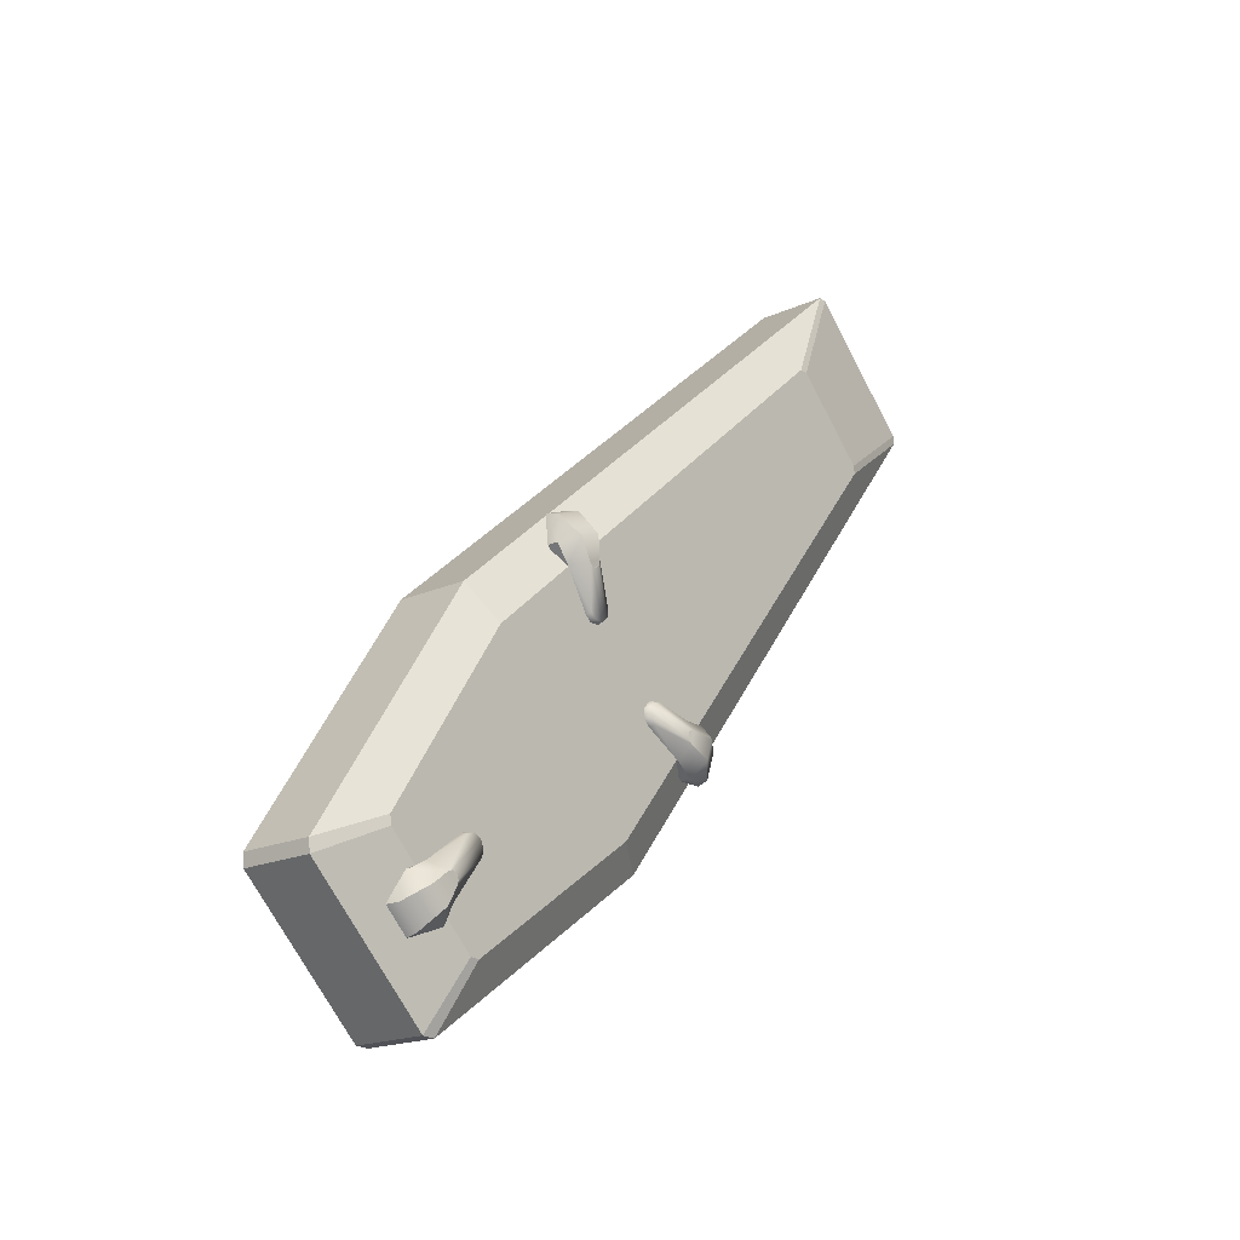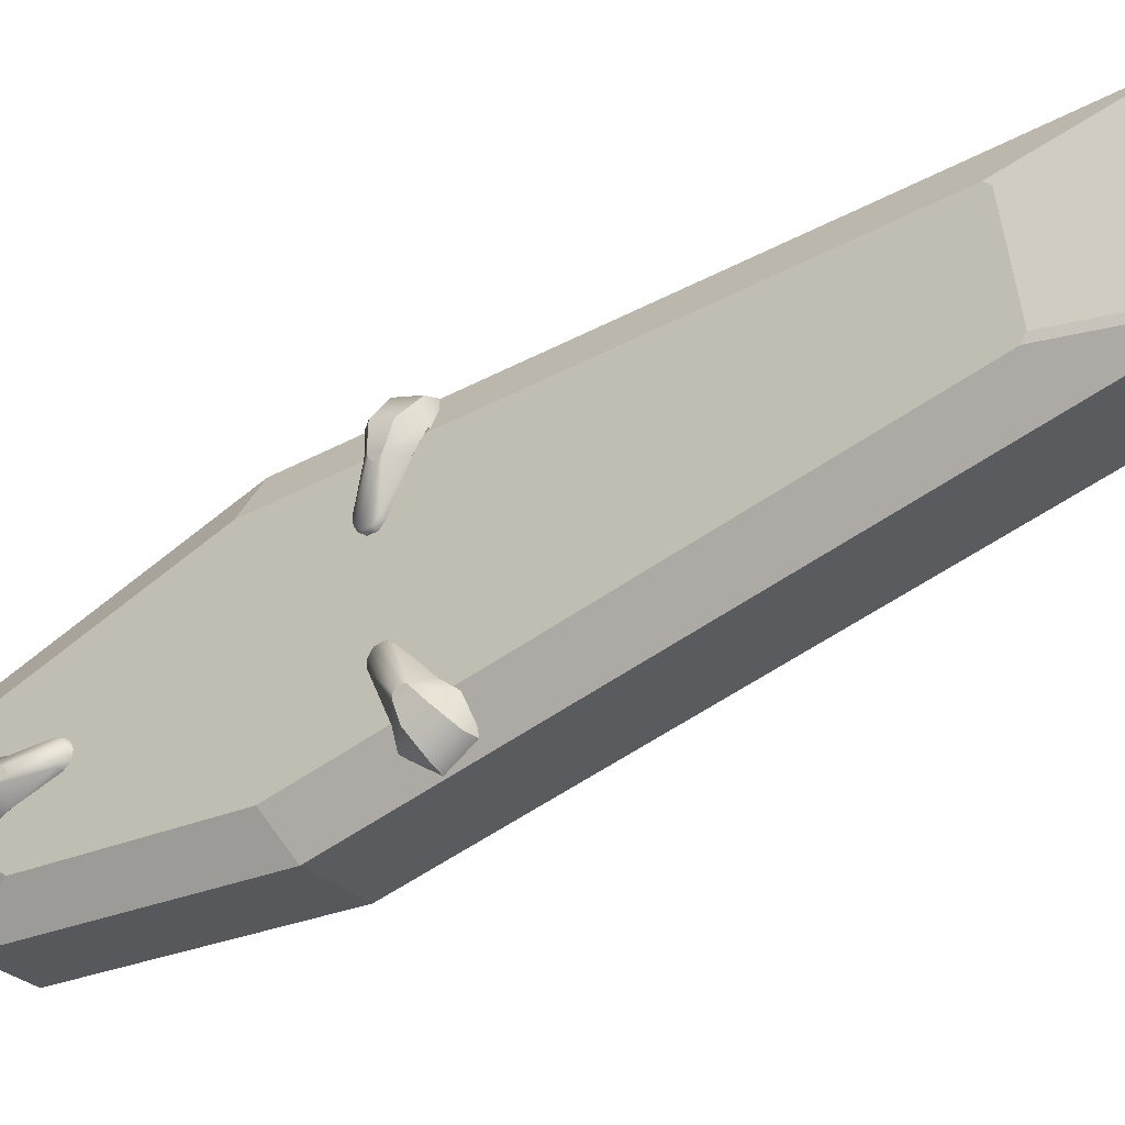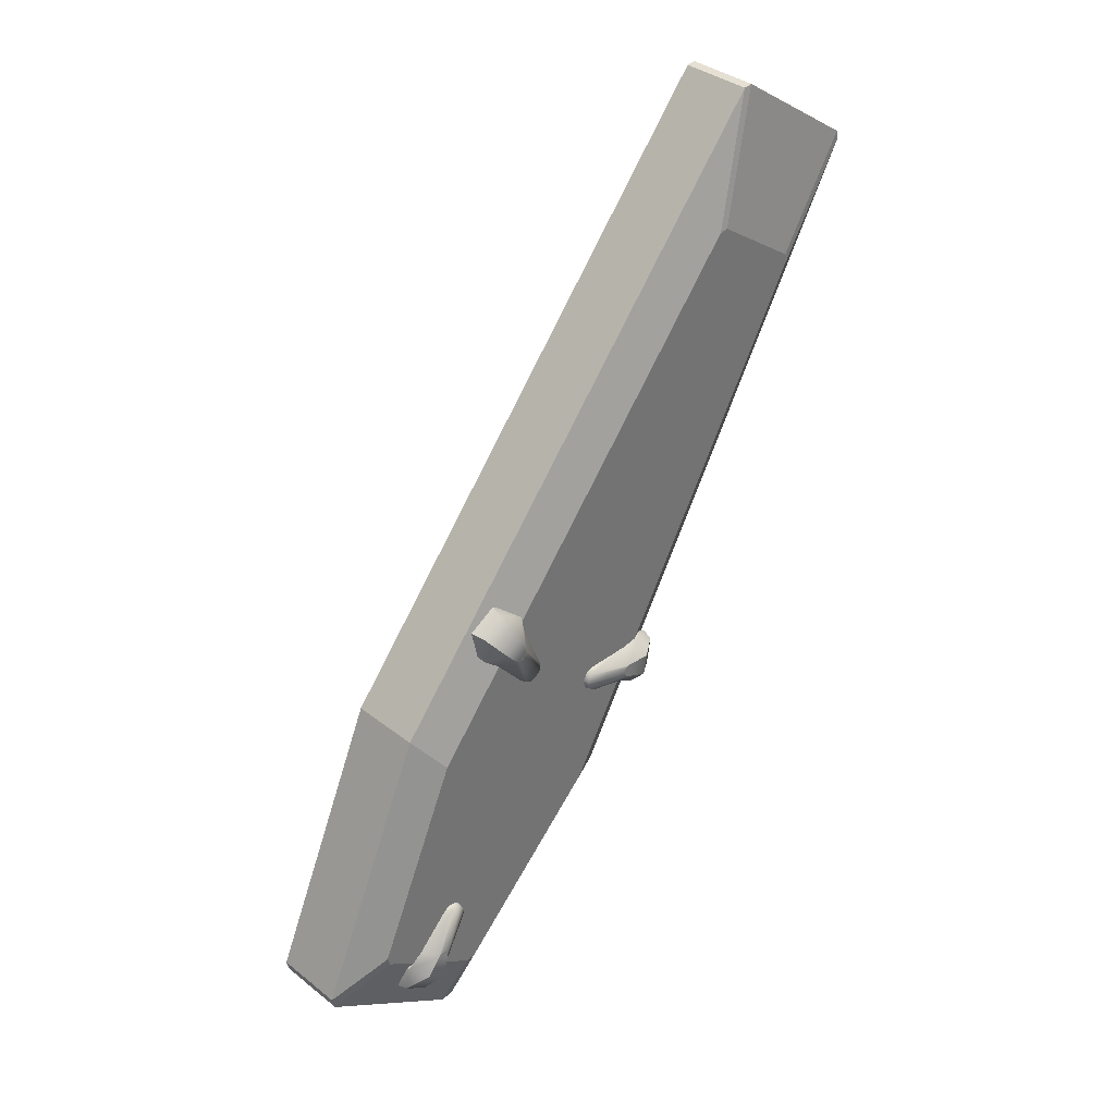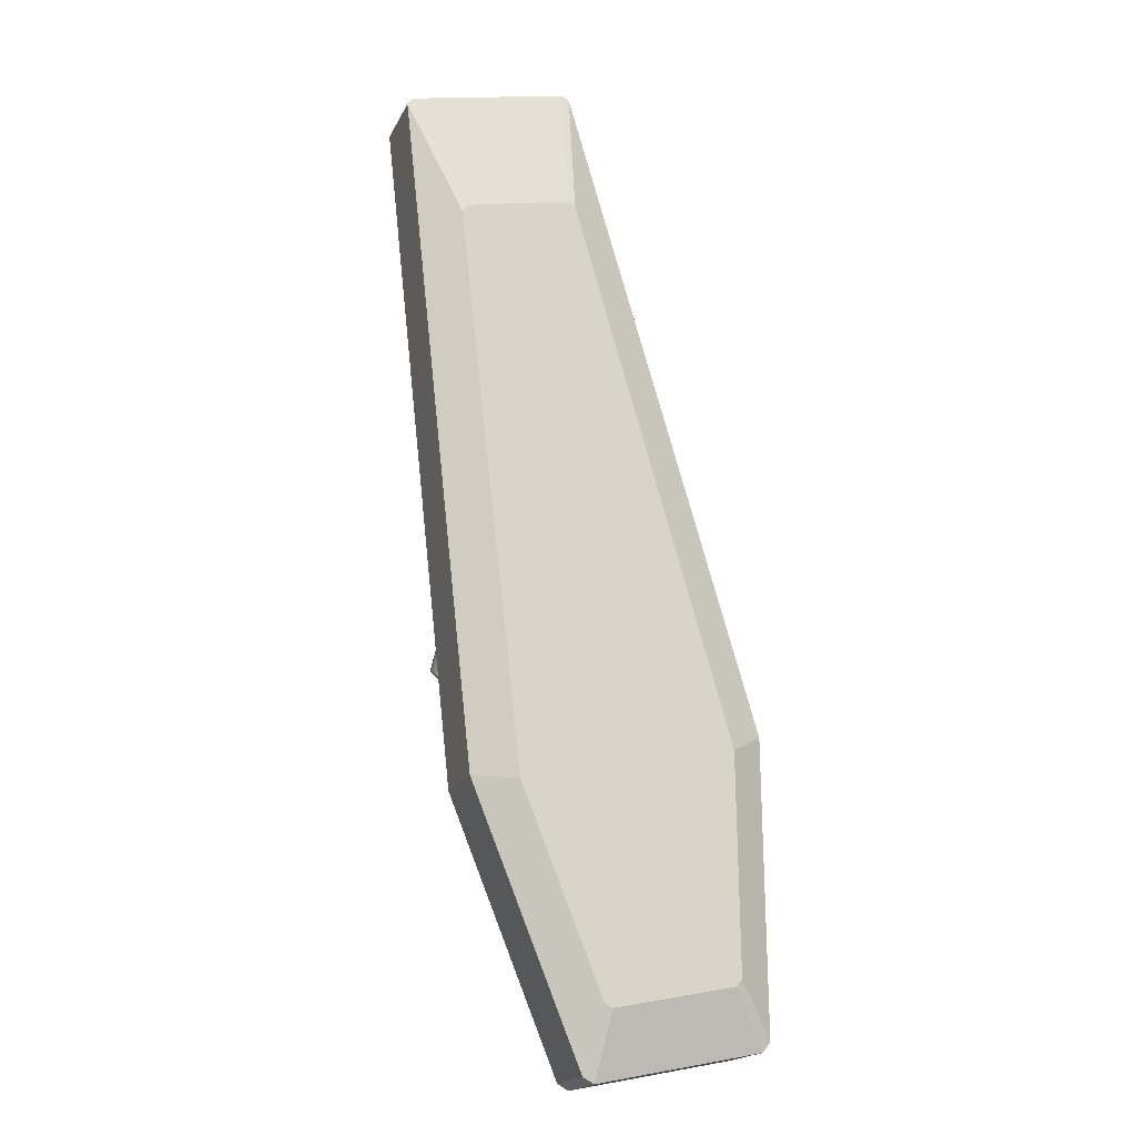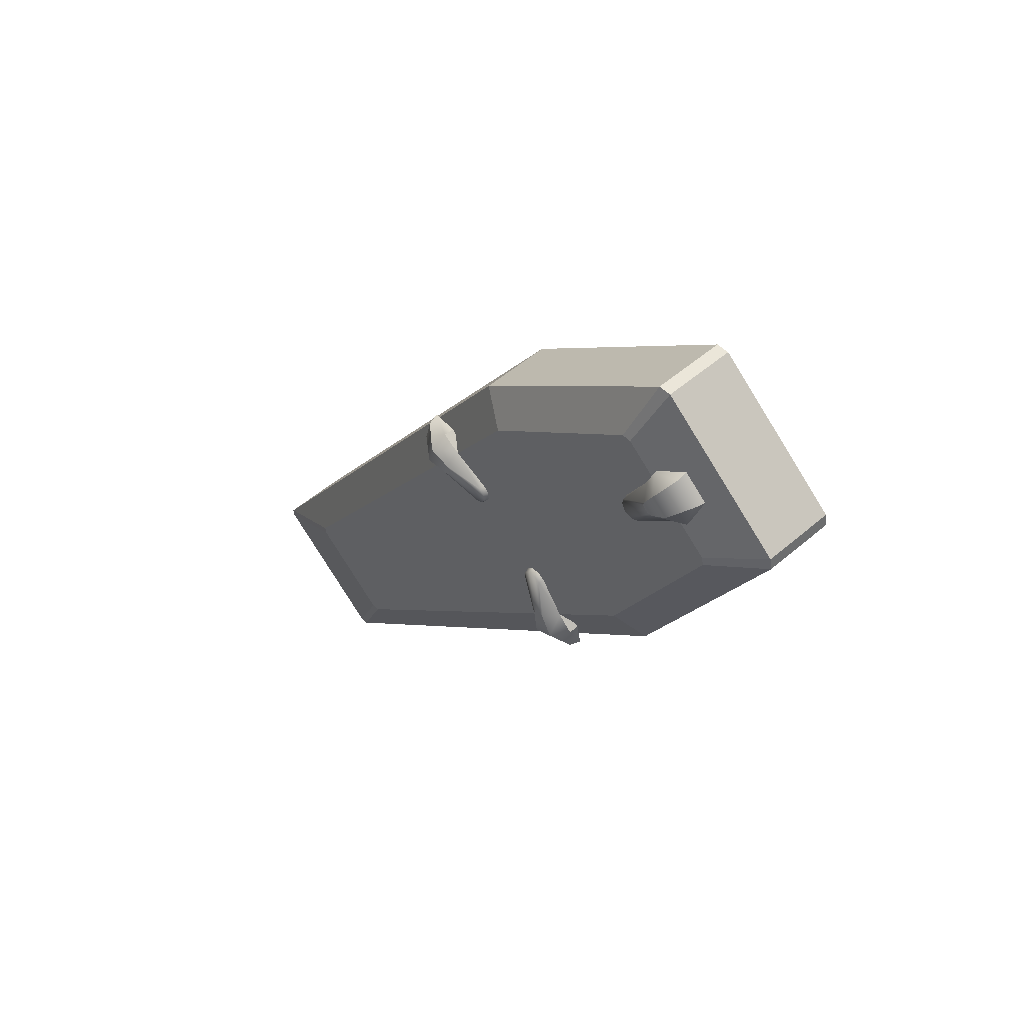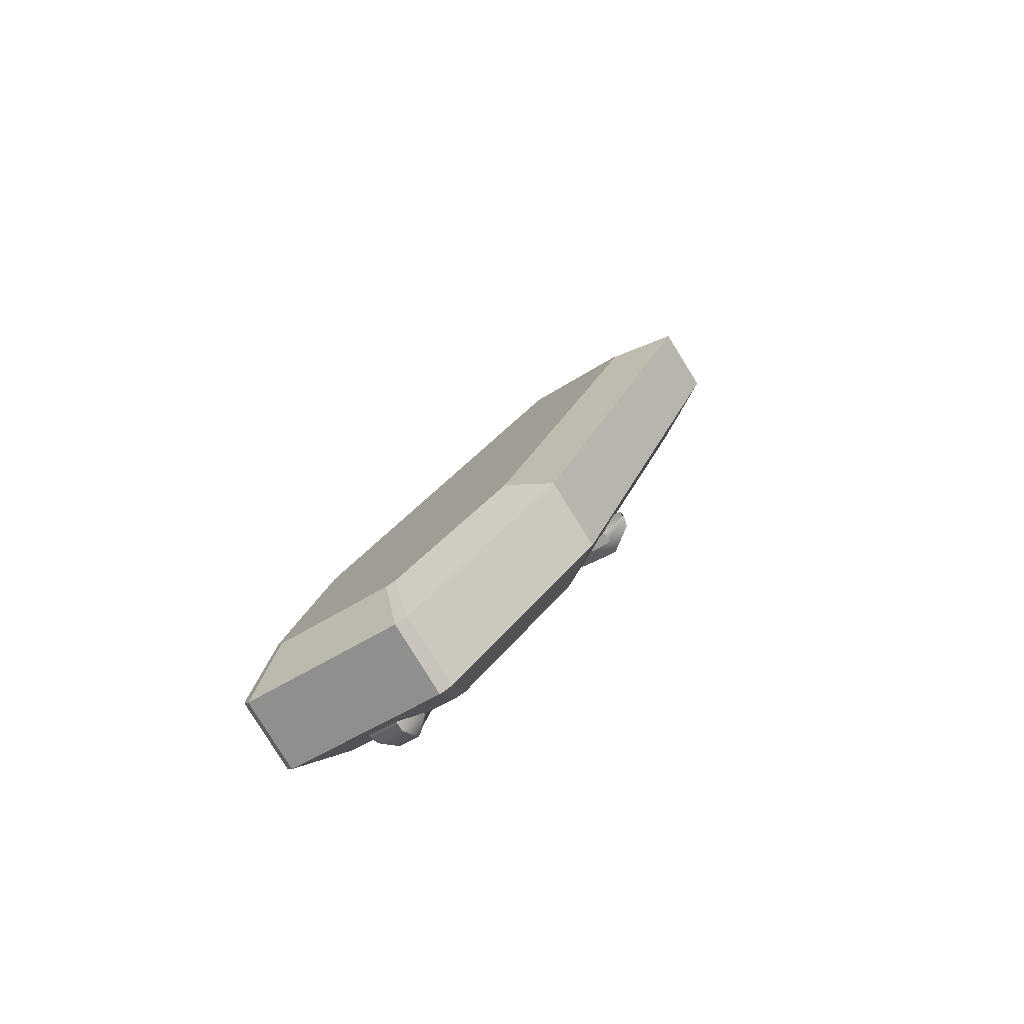
<metadata>
{"format":"obj","ext":"obj","renderer":"f3d","projection":"perspective","resolution":1024,"background":"white","views":[{"elev":-70.4,"azim":-107.3,"up":"+Z"},{"elev":-78.7,"azim":-80.7,"up":"+Y"},{"elev":-8.1,"azim":-98.9,"up":"+Z"},{"elev":14.0,"azim":113.1,"up":"+Z"},{"elev":-79.6,"azim":76.8,"up":"+Z"},{"elev":-45.3,"azim":172.5,"up":"+Z"}]}
</metadata>
<code>
g Coffin01
v -0.852 -0.9811 1.742
v -0.8407 -0.9853 1.733
v -0.9853 -0.8407 1.733
v -0.9811 -0.852 1.742
v -0.7022 -0.4399 0.8953
v -0.4399 -0.7022 0.8953
v -0.5258 -0.3598 0.5811
v -0.3598 -0.5258 0.5811
v -0.5137 -0.3648 0.5725
v -0.3648 -0.5137 0.5725
v -0.9097 -1.12 1.904
v -0.4238 -0.7818 0.8941
v -0.4399 -0.7022 0.8953
v -0.8407 -0.9853 1.733
v -0.3238 -0.528 0.4609
v -0.528 -0.3238 0.4609
v -0.5137 -0.3648 0.5725
v -0.3648 -0.5137 0.5725
v -0.5446 -0.3172 0.4732
v -0.7818 -0.4238 0.8941
v -0.7022 -0.4399 0.8953
v -0.5258 -0.3598 0.5811
v -0.7818 -0.4238 0.8941
v -1.12 -0.9097 1.904
v -0.9853 -0.8407 1.733
v -0.7022 -0.4399 0.8953
v -1.116 -0.9211 1.912
v -0.9211 -1.116 1.912
v -0.852 -0.9811 1.742
v -0.9811 -0.852 1.742
v -0.4238 -0.7818 0.8941
v -0.3172 -0.5446 0.4732
v -0.3598 -0.5258 0.5811
v -0.4399 -0.7022 0.8953
v -0.528 -0.3238 0.4609
v -0.3238 -0.528 0.4609
v -0.3986 -0.6028 0.3998
v -0.6028 -0.3986 0.3998
v -0.3172 -0.5446 0.4732
v -0.4238 -0.7818 0.8941
v -0.4986 -0.8566 0.8331
v -0.392 -0.6194 0.4121
v -0.9638 -1.108 1.632
v -1.108 -0.9638 1.632
v -0.8253 -0.5629 0.7948
v -0.5629 -0.8253 0.7948
v -0.6489 -0.4829 0.4806
v -0.4829 -0.6489 0.4806
v -1.104 -0.9751 1.641
v -0.9751 -1.104 1.641
v -0.4879 -0.6368 0.472
v -0.6368 -0.4879 0.472
v -0.9845 -1.195 1.843
v -0.9638 -1.108 1.632
v -0.5629 -0.8253 0.7948
v -0.4986 -0.8566 0.8331
v -0.3986 -0.6028 0.3998
v -0.4879 -0.6368 0.472
v -0.6368 -0.4879 0.472
v -0.6028 -0.3986 0.3998
v -0.6194 -0.392 0.4121
v -0.6489 -0.4829 0.4806
v -0.8253 -0.5629 0.7948
v -0.8566 -0.4986 0.8331
v -0.8566 -0.4986 0.8331
v -0.8253 -0.5629 0.7948
v -1.108 -0.9638 1.632
v -1.195 -0.9845 1.843
v -1.191 -0.9959 1.851
v -1.104 -0.9751 1.641
v -0.9751 -1.104 1.641
v -0.9959 -1.191 1.851
v -0.4986 -0.8566 0.8331
v -0.5629 -0.8253 0.7948
v -0.4829 -0.6489 0.4806
v -0.392 -0.6194 0.4121
v -0.4986 -0.8566 0.8331
v -0.4238 -0.7818 0.8941
v -0.9097 -1.12 1.904
v -0.9845 -1.195 1.843
v -0.9959 -1.191 1.851
v -0.9211 -1.116 1.912
v -1.116 -0.9211 1.912
v -1.191 -0.9959 1.851
v -1.195 -0.9845 1.843
v -1.12 -0.9097 1.904
v -0.7818 -0.4238 0.8941
v -0.8566 -0.4986 0.8331
v -0.8566 -0.4986 0.8331
v -0.7818 -0.4238 0.8941
v -0.5446 -0.3172 0.4732
v -0.6194 -0.392 0.4121
v -0.9211 -1.116 1.912
v -0.9097 -1.12 1.904
v -0.8407 -0.9853 1.733
v -0.852 -0.9811 1.742
v -1.12 -0.9097 1.904
v -1.116 -0.9211 1.912
v -0.9811 -0.852 1.742
v -0.9853 -0.8407 1.733
v -0.9751 -1.104 1.641
v -0.9638 -1.108 1.632
v -0.9845 -1.195 1.843
v -0.9959 -1.191 1.851
v -1.108 -0.9638 1.632
v -1.104 -0.9751 1.641
v -1.191 -0.9959 1.851
v -1.195 -0.9845 1.843
v -0.9097 -1.12 1.904
v -0.9211 -1.116 1.912
v -0.9959 -1.191 1.851
v -0.9845 -1.195 1.843
v -1.116 -0.9211 1.912
v -1.12 -0.9097 1.904
v -1.195 -0.9845 1.843
v -1.191 -0.9959 1.851
v -0.3172 -0.5446 0.4732
v -0.3238 -0.528 0.4609
v -0.3648 -0.5137 0.5725
v -0.3598 -0.5258 0.5811
v -0.528 -0.3238 0.4609
v -0.5446 -0.3172 0.4732
v -0.5258 -0.3598 0.5811
v -0.5137 -0.3648 0.5725
v -0.4829 -0.6489 0.4806
v -0.4879 -0.6368 0.472
v -0.3986 -0.6028 0.3998
v -0.392 -0.6194 0.4121
v -0.6368 -0.4879 0.472
v -0.6489 -0.4829 0.4806
v -0.6194 -0.392 0.4121
v -0.6028 -0.3986 0.3998
v -0.3238 -0.528 0.4609
v -0.3172 -0.5446 0.4732
v -0.392 -0.6194 0.4121
v -0.3986 -0.6028 0.3998
v -0.5446 -0.3172 0.4732
v -0.528 -0.3238 0.4609
v -0.6028 -0.3986 0.3998
v -0.6194 -0.392 0.4121
v -0.911 -0.6724 1.034
v -0.9261 -0.6706 0.9995
v -0.8942 -0.6829 0.9819
v -0.8834 -0.6826 1.012
v -0.9405 -0.6361 1.033
v -0.9325 -0.6232 1.048
v -0.8956 -0.6571 1.047
v -0.83 -0.715 0.9685
v -0.8217 -0.7099 0.9766
v -0.8739 -0.673 1.02
v -0.8211 -0.7167 0.9593
v -0.8881 -0.6835 0.9765
v -0.8169 -0.7108 0.9469
v -0.8854 -0.6801 0.9692
v -0.8877 -0.6737 0.9641
v -0.8205 -0.7 0.9381
v -0.8291 -0.6904 0.9374
v -0.8937 -0.6681 0.9633
v -0.8207 -0.6816 0.9407
v -0.8819 -0.6391 0.9569
v -0.9253 -0.6473 0.97
v -0.9089 -0.6145 0.9607
v -0.9394 -0.6063 0.9952
v -0.8724 -0.6296 0.9647
v -0.8111 -0.6927 0.9414
v -0.807 -0.7052 0.9516
v -0.8118 -0.7121 0.9659
v -0.9313 -0.5891 1.005
v -0.898 -0.6035 0.9697
v -0.9253 -0.6473 0.97
v -0.8937 -0.6681 0.9633
v -0.8942 -0.6829 0.9819
v -0.9261 -0.6706 0.9995
v -0.9405 -0.6361 1.033
v -0.9394 -0.6063 0.9952
v -0.8877 -0.6737 0.9641
v -0.8881 -0.6835 0.9765
v -0.9325 -0.6232 1.048
v -0.9313 -0.5891 1.005
v -0.8854 -0.6801 0.9692
v -0.8834 -0.6826 1.012
v -0.8739 -0.673 1.02
v -0.8956 -0.6571 1.047
v -0.911 -0.6724 1.034
v -0.9089 -0.6145 0.9607
v -0.898 -0.6035 0.9697
v -0.8724 -0.6296 0.9647
v -0.8819 -0.6391 0.9569
v -0.6724 -0.9109 1.034
v -0.6826 -0.8834 1.012
v -0.6829 -0.8942 0.9819
v -0.6706 -0.9261 0.9995
v -0.6361 -0.9405 1.033
v -0.6232 -0.9325 1.048
v -0.6571 -0.8956 1.047
v -0.715 -0.83 0.9685
v -0.7099 -0.8217 0.9766
v -0.673 -0.8739 1.02
v -0.7167 -0.8211 0.9593
v -0.6835 -0.8881 0.9765
v -0.7108 -0.8169 0.9469
v -0.6801 -0.8854 0.9692
v -0.6737 -0.8877 0.9641
v -0.7 -0.8205 0.9381
v -0.6904 -0.8291 0.9374
v -0.6681 -0.8937 0.9633
v -0.6816 -0.8207 0.9407
v -0.6391 -0.8819 0.9569
v -0.6473 -0.9253 0.97
v -0.6145 -0.9089 0.9607
v -0.6063 -0.9394 0.9952
v -0.6296 -0.8724 0.9647
v -0.6927 -0.8111 0.9414
v -0.7052 -0.807 0.9516
v -0.7121 -0.8118 0.9659
v -0.5891 -0.9313 1.005
v -0.6035 -0.8979 0.9697
v -0.6473 -0.9253 0.97
v -0.6706 -0.9261 0.9995
v -0.6829 -0.8942 0.9819
v -0.6681 -0.8937 0.9633
v -0.6361 -0.9405 1.033
v -0.6063 -0.9394 0.9952
v -0.6737 -0.8877 0.9641
v -0.6835 -0.8881 0.9765
v -0.6232 -0.9325 1.048
v -0.5891 -0.9313 1.005
v -0.6801 -0.8854 0.9692
v -0.6826 -0.8834 1.012
v -0.6724 -0.9109 1.034
v -0.6571 -0.8956 1.047
v -0.673 -0.8739 1.02
v -0.6145 -0.9089 0.9607
v -0.6391 -0.8819 0.9569
v -0.6296 -0.8724 0.9647
v -0.6035 -0.8979 0.9697
v -0.5908 -0.5247 0.4611
v -0.5866 -0.56 0.4482
v -0.593 -0.5762 0.4825
v -0.5951 -0.5455 0.4911
v -0.5582 -0.524 0.4276
v -0.5463 -0.5073 0.433
v -0.5755 -0.5093 0.4736
v -0.6175 -0.5895 0.5546
v -0.6126 -0.5803 0.5616
v -0.5856 -0.536 0.4988
v -0.6172 -0.5981 0.5642
v -0.5923 -0.5811 0.489
v -0.6094 -0.6094 0.5685
v -0.5878 -0.5878 0.4917
v -0.5811 -0.5923 0.489
v -0.5981 -0.6172 0.5642
v -0.5895 -0.6175 0.5546
v -0.5762 -0.593 0.4825
v -0.5803 -0.6126 0.5616
v -0.5455 -0.5951 0.4911
v -0.56 -0.5866 0.4482
v -0.5247 -0.5908 0.4611
v -0.5241 -0.5582 0.4276
v -0.536 -0.5856 0.4988
v -0.5902 -0.6124 0.5724
v -0.6033 -0.6033 0.5773
v -0.6124 -0.5902 0.5724
v -0.5073 -0.5463 0.433
v -0.5137 -0.5798 0.4701
v -0.56 -0.5866 0.4482
v -0.5762 -0.593 0.4825
v -0.593 -0.5762 0.4825
v -0.5866 -0.56 0.4482
v -0.5582 -0.524 0.4276
v -0.5241 -0.5582 0.4276
v -0.5811 -0.5923 0.489
v -0.5923 -0.5811 0.489
v -0.5463 -0.5073 0.433
v -0.5073 -0.5463 0.433
v -0.5878 -0.5878 0.4917
v -0.5951 -0.5455 0.4911
v -0.5856 -0.536 0.4988
v -0.5755 -0.5093 0.4736
v -0.5908 -0.5247 0.4611
v -0.5247 -0.5908 0.4611
v -0.5137 -0.5798 0.4701
v -0.536 -0.5856 0.4988
v -0.5455 -0.5951 0.4911
f 1 2 3
f 1 3 4
f 2 5 3
f 2 6 5
f 6 7 5
f 6 8 7
f 8 9 7
f 8 10 9
f 11 12 13
f 11 13 14
f 15 16 17
f 15 17 18
f 19 20 21
f 19 21 22
f 23 24 25
f 23 25 26
f 27 28 29
f 27 29 30
f 31 32 33
f 31 33 34
f 35 36 37
f 35 37 38
f 39 40 41
f 39 41 42
f 43 44 45
f 43 45 46
f 46 45 47
f 46 47 48
f 43 49 44
f 43 50 49
f 47 51 48
f 47 52 51
f 53 54 55
f 53 55 56
f 57 58 59
f 57 59 60
f 61 62 63
f 61 63 64
f 65 66 67
f 65 67 68
f 69 70 71
f 69 71 72
f 73 74 75
f 73 75 76
f 77 78 79
f 77 79 80
f 81 82 83
f 81 83 84
f 85 86 87
f 85 87 88
f 89 90 91
f 89 91 92
f 93 94 95
f 93 95 96
f 97 98 99
f 97 99 100
f 101 102 103
f 101 103 104
f 105 106 107
f 105 107 108
f 109 110 111
f 109 111 112
f 113 114 115
f 113 115 116
f 117 118 119
f 117 119 120
f 121 122 123
f 121 123 124
f 125 126 127
f 125 127 128
f 129 130 131
f 129 131 132
f 133 134 135
f 133 135 136
f 137 138 139
f 137 139 140
f 141 142 143
f 141 143 144
f 141 145 142
f 146 145 141
f 146 141 147
f 148 144 143
f 149 144 148
f 149 150 144
f 151 148 143
f 151 143 152
f 153 151 152
f 153 152 154
f 153 154 155
f 153 155 156
f 157 156 155
f 157 155 158
f 156 157 159
f 159 157 160
f 160 157 158
f 161 160 158
f 161 162 160
f 162 161 163
f 159 160 164
f 156 159 165
f 153 156 165
f 153 165 166
f 151 153 166
f 151 166 167
f 162 163 168
f 162 168 169
f 148 151 167
f 148 167 149
f 170 171 172
f 170 172 173
f 174 170 173
f 174 175 170
f 172 171 176
f 172 176 177
f 175 174 178
f 175 178 179
f 176 180 177
f 181 182 183
f 181 183 184
f 185 186 187
f 185 187 188
f 189 190 191
f 189 191 192
f 189 192 193
f 194 189 193
f 194 195 189
f 196 191 190
f 197 196 190
f 197 190 198
f 199 191 196
f 199 200 191
f 201 200 199
f 201 202 200
f 201 203 202
f 201 204 203
f 205 203 204
f 205 206 203
f 204 207 205
f 207 208 205
f 208 206 205
f 209 206 208
f 209 208 210
f 210 211 209
f 207 212 208
f 204 213 207
f 201 213 204
f 201 214 213
f 199 214 201
f 199 215 214
f 210 216 211
f 210 217 216
f 196 197 215
f 196 215 199
f 218 219 220
f 218 220 221
f 222 219 218
f 222 218 223
f 220 224 221
f 220 225 224
f 223 226 222
f 223 227 226
f 225 228 224
f 229 230 231
f 229 231 232
f 233 234 235
f 233 235 236
f 237 238 239
f 237 239 240
f 237 241 238
f 242 241 237
f 242 237 243
f 244 240 239
f 245 240 244
f 245 246 240
f 247 244 239
f 247 239 248
f 249 247 248
f 249 248 250
f 249 250 251
f 249 251 252
f 253 252 251
f 253 251 254
f 252 253 255
f 255 253 256
f 256 253 254
f 257 256 254
f 257 258 256
f 258 257 259
f 255 256 260
f 252 255 261
f 249 252 261
f 249 261 262
f 247 249 262
f 247 262 263
f 258 259 264
f 258 264 265
f 244 247 263
f 244 263 245
f 266 267 268
f 266 268 269
f 270 266 269
f 270 271 266
f 268 267 272
f 268 272 273
f 271 270 274
f 271 274 275
f 272 276 273
f 277 278 279
f 277 279 280
f 281 282 283
f 281 283 284

</code>
